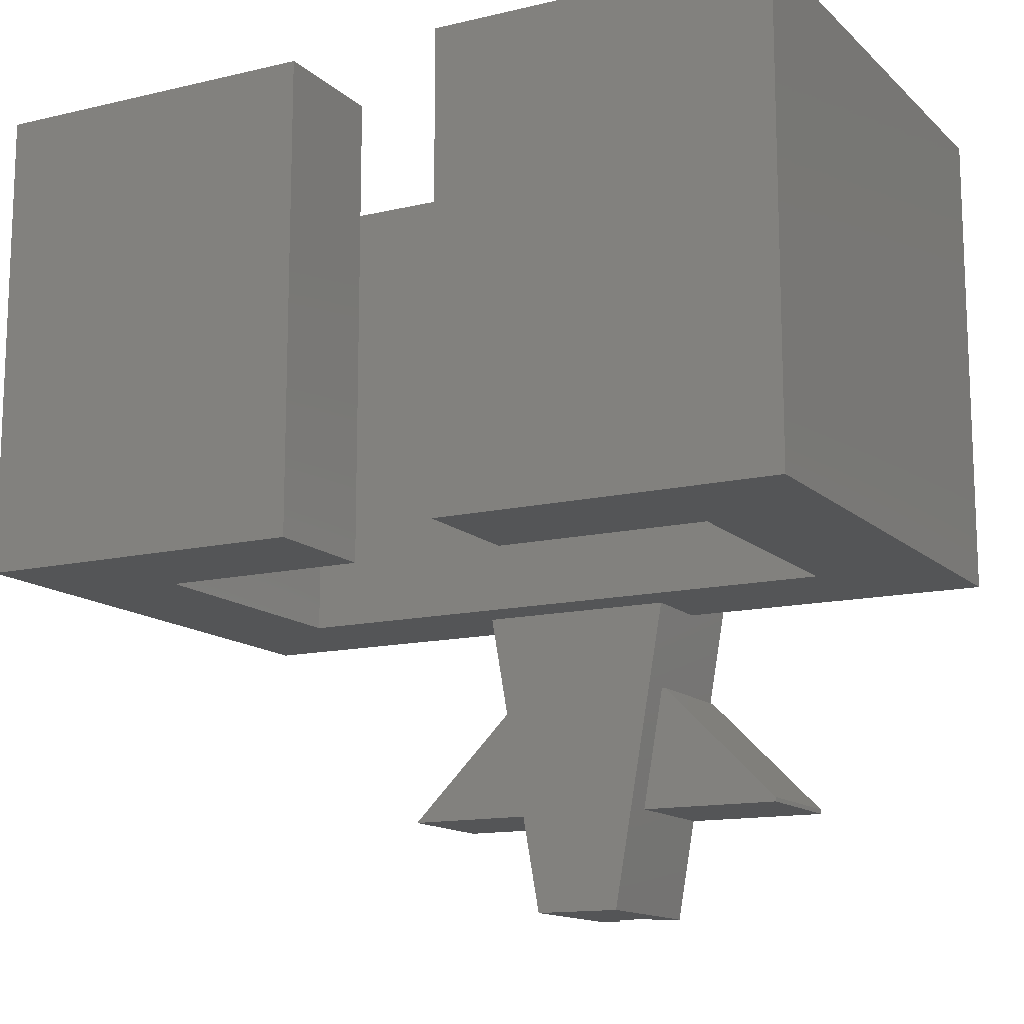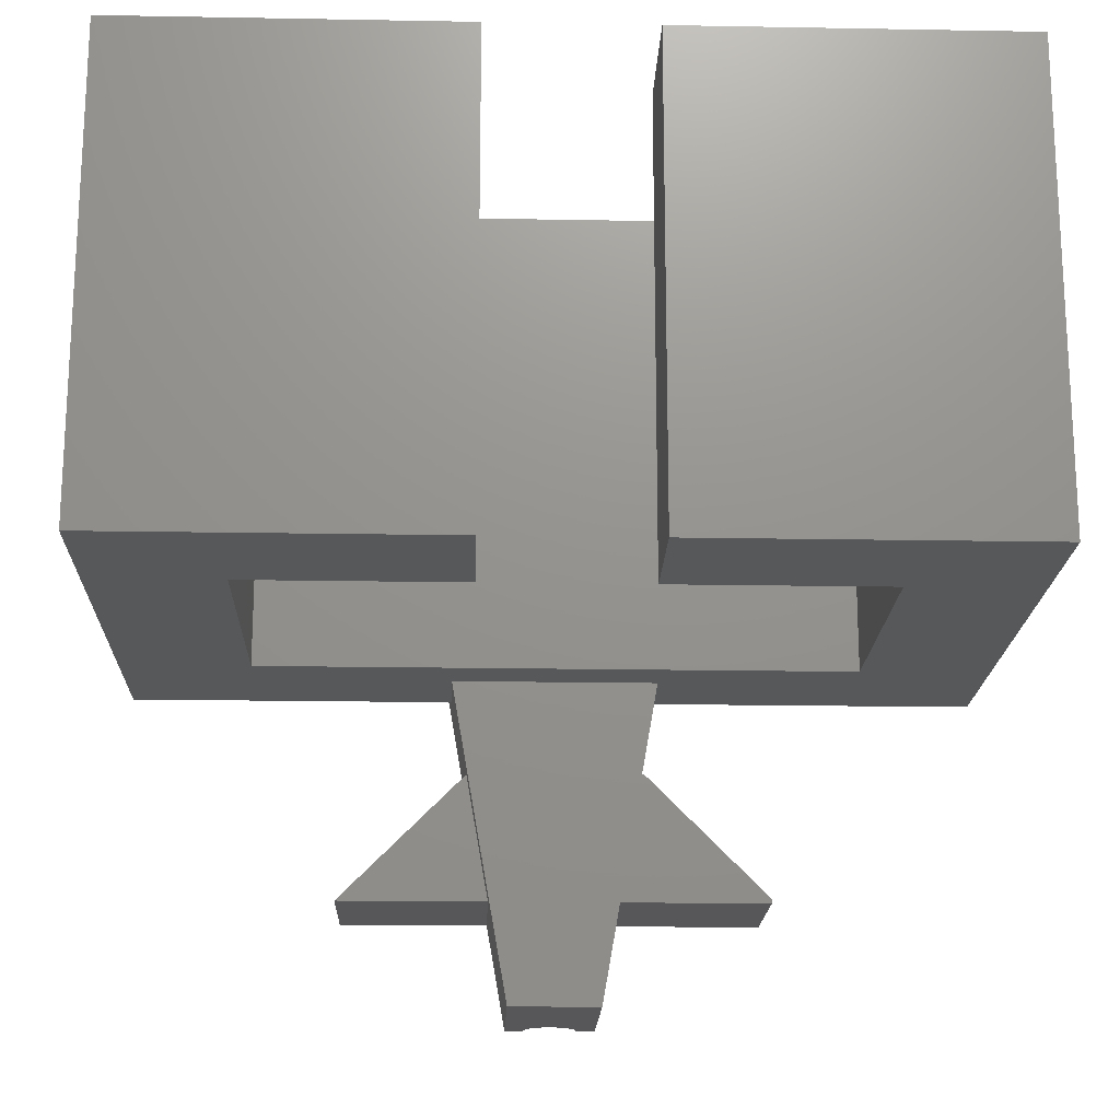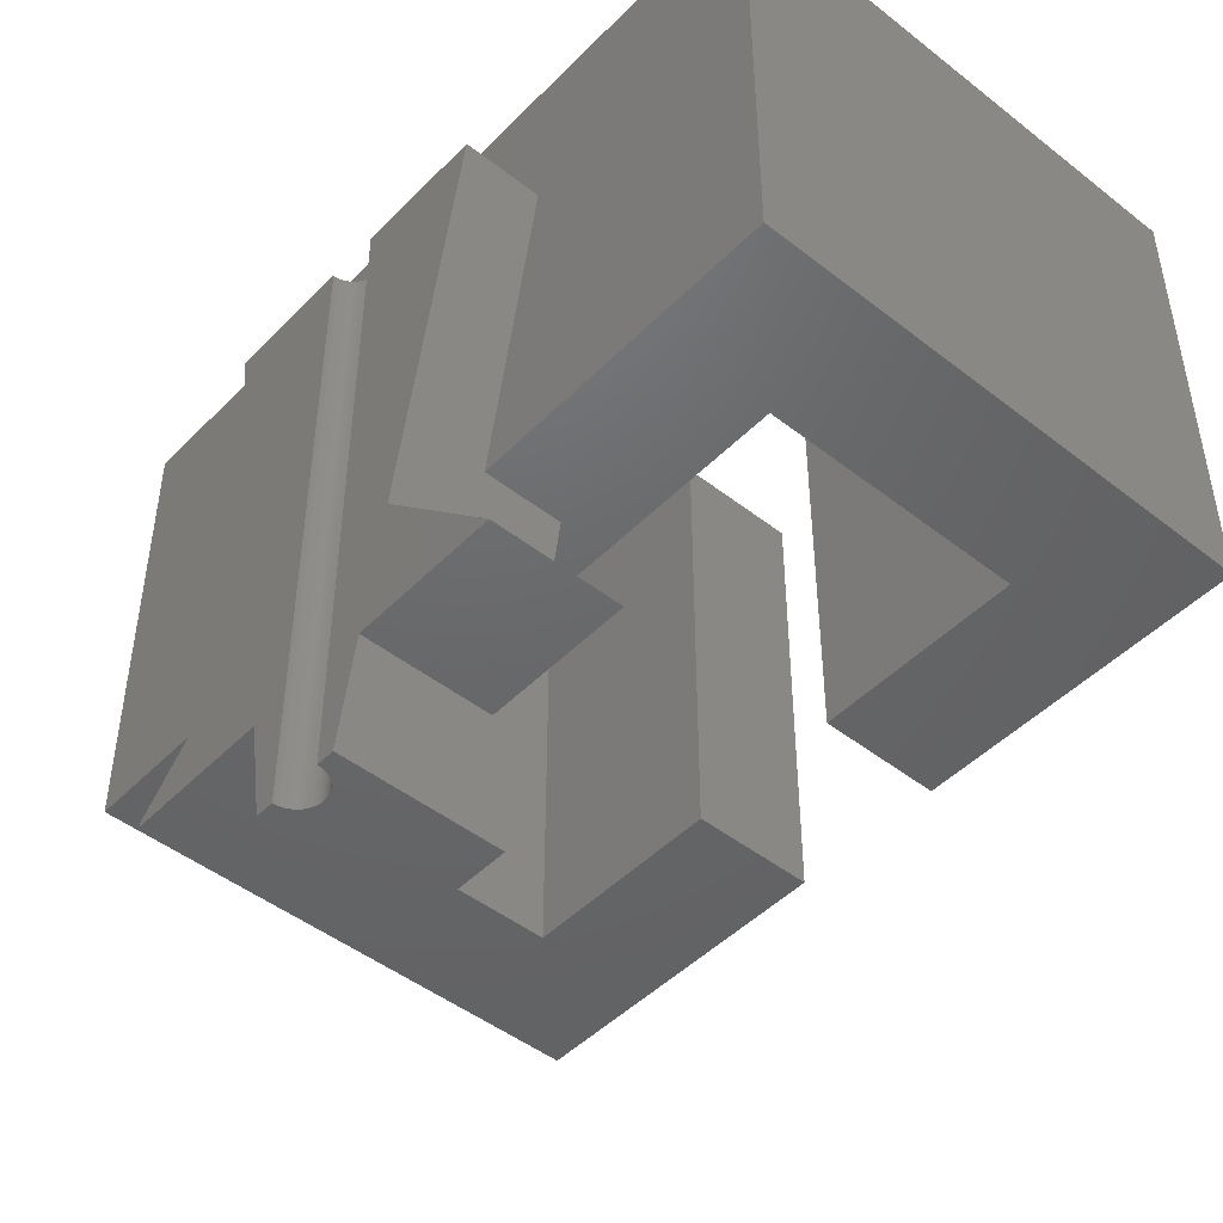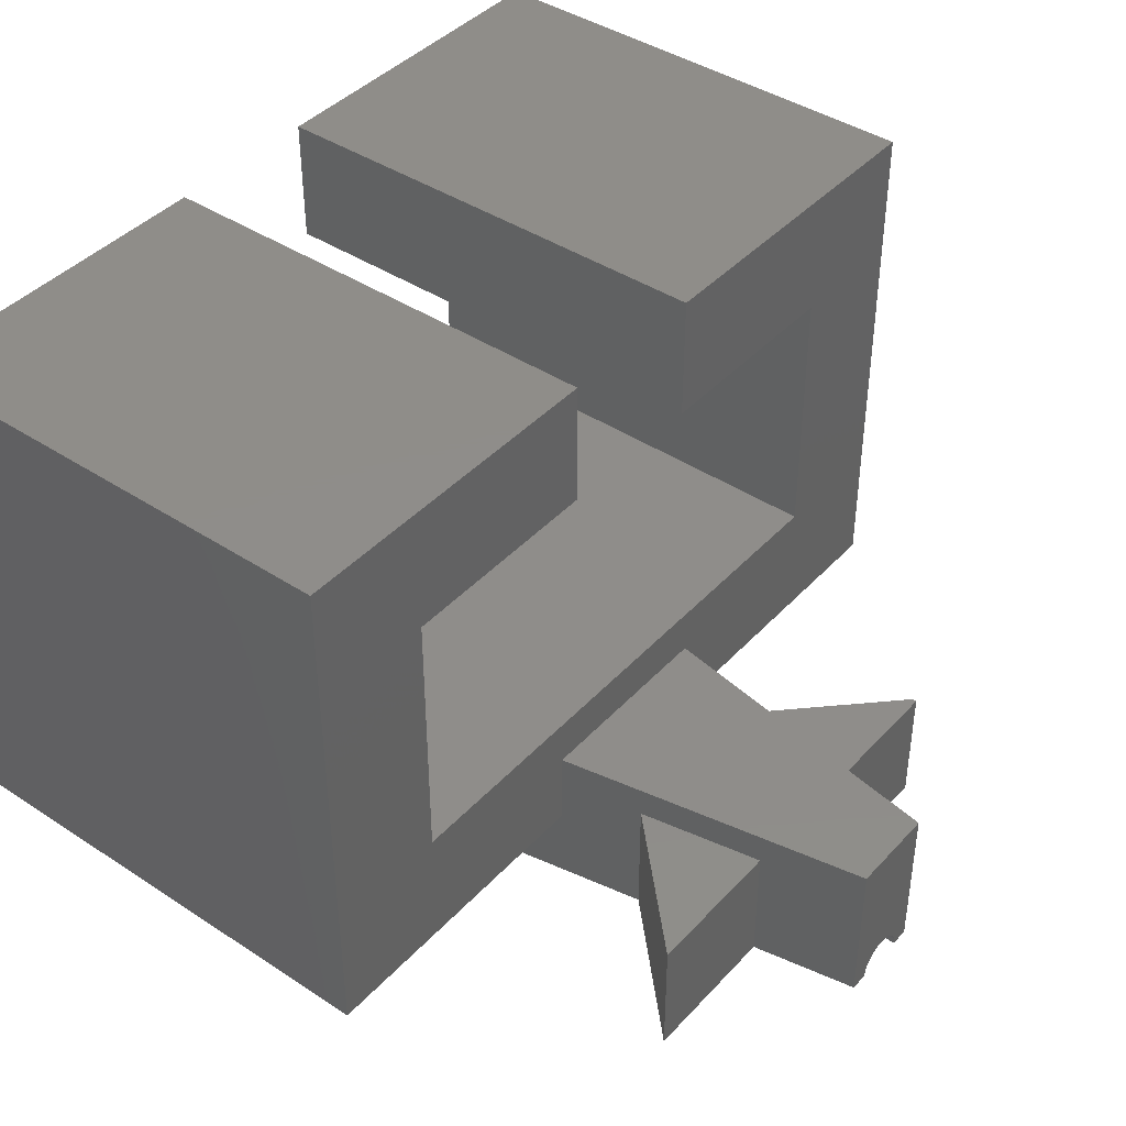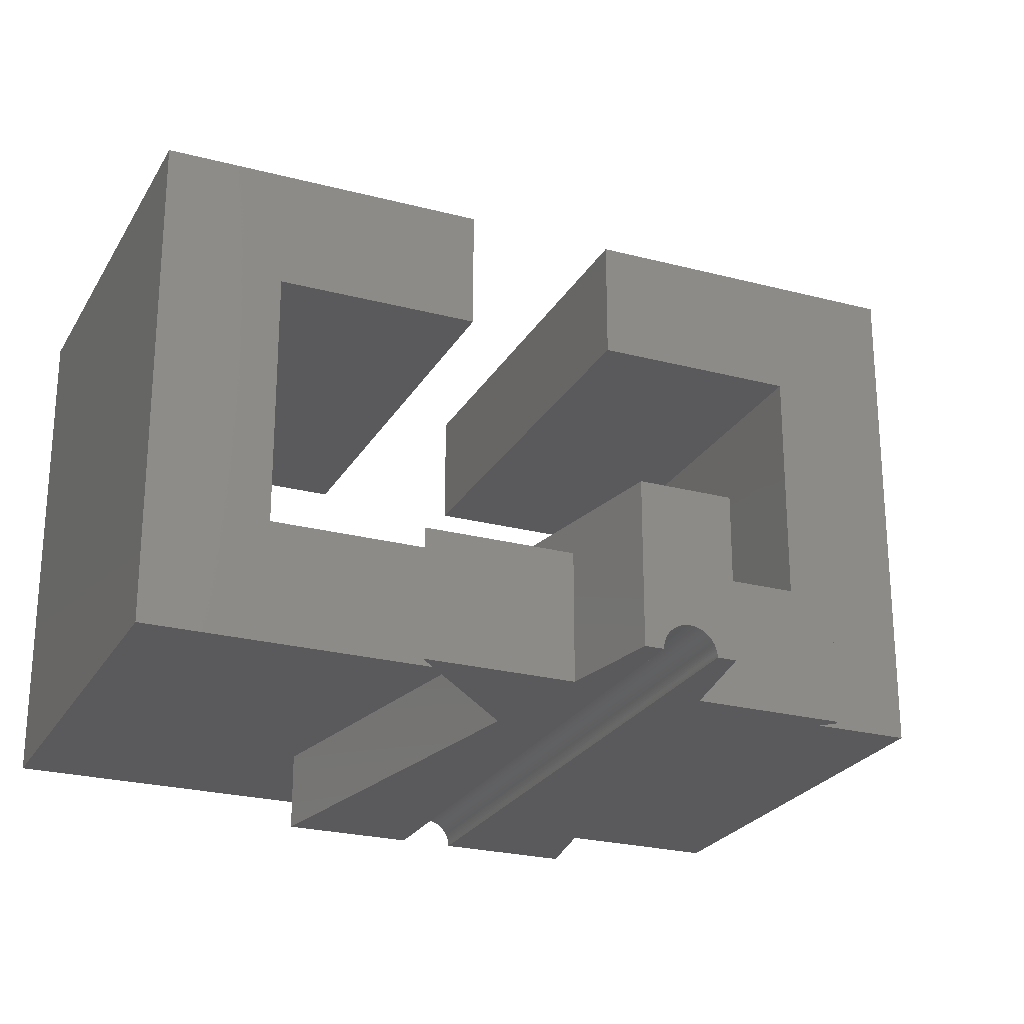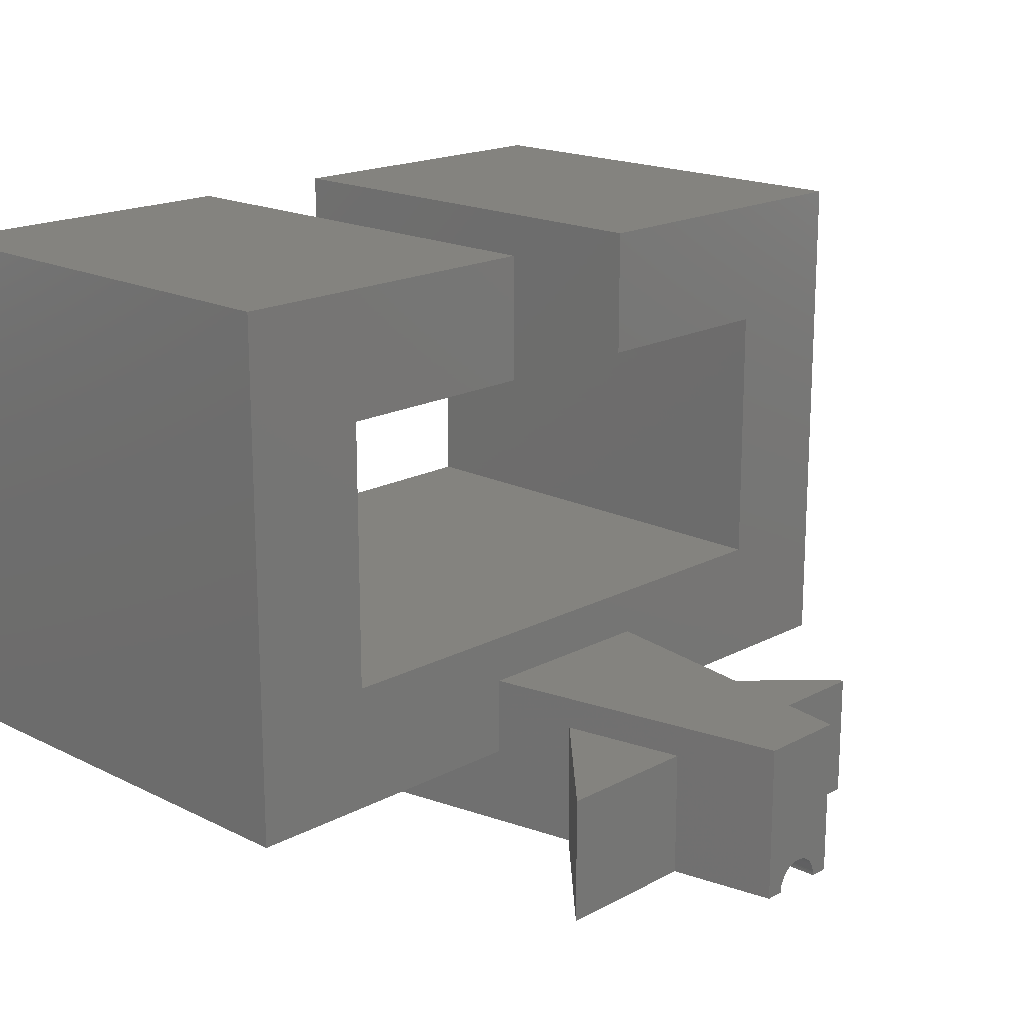
<metadata>
{"format":"stl","ext":"stl","renderer":"f3d","projection":"perspective","resolution":1024,"background":"white","views":[{"elev":-13.5,"azim":-151.9,"up":"+Z"},{"elev":-18.2,"azim":178.0,"up":"+Z"},{"elev":-47.1,"azim":48.5,"up":"+Z"},{"elev":41.7,"azim":128.4,"up":"+Y"},{"elev":-24.5,"azim":156.6,"up":"+Y"},{"elev":17.9,"azim":134.0,"up":"+Y"}]}
</metadata>
<code>
# stl→obj: 154 verts, 304 faces
v 0 0 0
v 0 0 4.49
v 0 4.96 0
v 0 4.96 4.49
v 3.016 0 0
v 5.453 0 3
v 2.487 0 3
v 7.94 0 4.49
v 7.94 0 0
v 4.924 0 0
v 1.2 3.76 0
v 3.22 4.96 0
v 3.016 0.75 0
v 1.2 1.2 0
v 6.74 1.2 0
v 4.924 0.75 0
v 4.72 4.96 0
v 6.74 3.76 0
v 4.72 3.76 0
v 7.94 4.96 0
v 3.22 3.76 0
v 3.22 4.96 4.49
v 1.2 1.2 4.49
v 6.74 3.76 4.49
v 6.74 1.2 4.49
v 7.94 4.96 4.49
v 4.72 4.96 4.49
v 3.22 3.76 4.49
v 1.2 3.76 4.49
v 4.72 3.76 4.49
v 4.781 0.45 -0.8108
v 4.571 0.45 -2
v 4.571 -0.75 -2
v 4.395 0.75 -3
v 5.453 -0.75 3
v 4.781 -0.75 -0.8108
v 4.395 -0.75 -3
v 2.487 -0.75 3
v 3.72 -0.75 3
v 3.722 -0.7187 3
v 3.72 -0.7343 3
v 3.724 -0.7032 3
v 3.728 -0.6878 3
v 3.732 -0.6727 3
v 3.738 -0.658 3
v 3.744 -0.6436 3
v 3.751 -0.6296 3
v 3.759 -0.616 3
v 3.768 -0.6031 3
v 3.777 -0.5906 3
v 3.788 -0.5789 3
v 3.799 -0.5678 3
v 3.811 -0.5574 3
v 3.823 -0.5477 3
v 3.836 -0.5389 3
v 3.85 -0.5309 3
v 3.864 -0.5238 3
v 3.878 -0.5176 3
v 3.893 -0.5122 3
v 3.908 -0.5079 3
v 3.923 -0.5044 3
v 3.939 -0.502 3
v 3.954 -0.5005 3
v 3.97 -0.5 3
v 3.986 -0.5005 3
v 4.001 -0.502 3
v 4.017 -0.5044 3
v 4.032 -0.5079 3
v 4.047 -0.5122 3
v 4.062 -0.5176 3
v 4.076 -0.5238 3
v 4.09 -0.5309 3
v 4.104 -0.5389 3
v 4.117 -0.5477 3
v 4.129 -0.5574 3
v 4.141 -0.5678 3
v 4.152 -0.5789 3
v 4.163 -0.5906 3
v 4.172 -0.6031 3
v 4.181 -0.616 3
v 4.189 -0.6296 3
v 4.196 -0.6436 3
v 4.202 -0.658 3
v 4.208 -0.6727 3
v 4.212 -0.6878 3
v 4.216 -0.7032 3
v 4.218 -0.7187 3
v 4.22 -0.7343 3
v 4.22 -0.75 3
v 3.157 0.45 -0.8
v 3.545 0.75 -3
v 3.369 0.45 -2
v 3.545 -0.75 -3
v 3.157 -0.75 -0.8
v 3.369 -0.75 -2
v 3.72 -0.75 -3
v 3.799 -0.5678 -3
v 4.22 -0.75 -3
v 4.22 -0.7343 -3
v 4.218 -0.7187 -3
v 4.216 -0.7032 -3
v 4.212 -0.6878 -3
v 4.208 -0.6727 -3
v 4.202 -0.658 -3
v 4.196 -0.6436 -3
v 4.189 -0.6296 -3
v 4.181 -0.616 -3
v 4.172 -0.6031 -3
v 4.163 -0.5906 -3
v 4.152 -0.5789 -3
v 4.141 -0.5678 -3
v 4.129 -0.5574 -3
v 4.117 -0.5477 -3
v 4.104 -0.5389 -3
v 4.09 -0.5309 -3
v 4.076 -0.5238 -3
v 4.062 -0.5176 -3
v 4.047 -0.5122 -3
v 4.032 -0.5079 -3
v 4.017 -0.5044 -3
v 4.001 -0.502 -3
v 3.986 -0.5005 -3
v 3.97 -0.5 -3
v 3.954 -0.5005 -3
v 3.939 -0.502 -3
v 3.923 -0.5044 -3
v 3.908 -0.5079 -3
v 3.893 -0.5122 -3
v 3.878 -0.5176 -3
v 3.864 -0.5238 -3
v 3.85 -0.5309 -3
v 3.836 -0.5389 -3
v 3.823 -0.5477 -3
v 3.811 -0.5574 -3
v 3.788 -0.5789 -3
v 3.777 -0.5906 -3
v 3.768 -0.6031 -3
v 3.759 -0.616 -3
v 3.751 -0.6296 -3
v 3.744 -0.6436 -3
v 3.738 -0.658 -3
v 3.732 -0.6727 -3
v 3.728 -0.6878 -3
v 3.724 -0.7032 -3
v 3.722 -0.7187 -3
v 3.72 -0.7343 -3
v 5.97 -0.75 -2
v 5.97 0.45 -2
v 1.97 -0.75 -1.957
v 1.97 -0.75 -2
v 3.127 -0.75 -0.8
v 3.127 0.45 -0.8
v 1.97 0.45 -2
v 1.97 0.45 -1.957
f 1 2 3
f 3 2 4
f 2 1 5
f 6 2 7
f 7 2 5
f 8 2 6
f 9 6 10
f 8 6 9
f 11 3 12
f 13 5 14
f 15 16 13
f 14 3 11
f 1 3 14
f 1 14 5
f 17 18 19
f 16 15 10
f 18 17 20
f 18 20 15
f 15 20 9
f 15 9 10
f 11 12 21
f 15 13 14
f 3 4 12
f 12 4 22
f 23 2 8
f 24 25 8
f 26 24 8
f 26 27 24
f 28 22 4
f 4 2 23
f 29 28 4
f 4 23 29
f 30 24 27
f 25 23 8
f 8 9 20
f 26 8 20
f 31 16 10
f 32 33 34
f 6 35 10
f 35 36 10
f 34 16 31
f 33 37 34
f 31 32 34
f 36 31 10
f 7 38 39
f 40 7 41
f 41 7 39
f 42 7 40
f 43 7 42
f 44 7 43
f 45 7 44
f 46 7 45
f 47 7 46
f 48 7 47
f 49 7 48
f 50 7 49
f 51 7 50
f 52 7 51
f 53 7 52
f 54 7 53
f 55 7 54
f 56 7 55
f 57 7 56
f 58 7 57
f 59 7 58
f 60 7 59
f 61 7 60
f 62 7 61
f 63 7 62
f 64 7 63
f 65 7 64
f 66 7 65
f 67 7 66
f 68 7 67
f 69 7 68
f 35 7 69
f 35 69 70
f 35 70 71
f 35 71 72
f 35 72 73
f 35 73 74
f 35 74 75
f 35 75 76
f 35 76 77
f 35 77 78
f 35 78 79
f 35 79 80
f 35 80 81
f 35 81 82
f 35 82 83
f 35 83 84
f 35 84 85
f 35 85 86
f 35 86 87
f 35 87 88
f 35 88 89
f 6 7 35
f 90 13 91
f 92 91 93
f 94 5 90
f 90 91 92
f 5 13 90
f 94 7 5
f 94 38 7
f 92 93 95
f 13 16 91
f 91 16 34
f 17 27 20
f 20 27 26
f 27 17 30
f 30 17 19
f 18 24 30
f 19 18 30
f 24 18 25
f 25 18 15
f 25 15 23
f 23 15 14
f 11 29 23
f 14 11 23
f 21 28 29
f 11 21 29
f 12 22 28
f 21 12 28
f 93 91 96
f 97 91 34
f 98 34 37
f 99 34 98
f 100 34 99
f 101 34 100
f 102 34 101
f 103 34 102
f 104 34 103
f 105 34 104
f 106 34 105
f 107 34 106
f 108 34 107
f 109 34 108
f 110 34 109
f 111 34 110
f 112 34 111
f 113 34 112
f 114 34 113
f 115 34 114
f 116 34 115
f 117 34 116
f 118 34 117
f 119 34 118
f 120 34 119
f 121 34 120
f 122 34 121
f 123 34 122
f 124 34 123
f 125 34 124
f 126 34 125
f 127 34 126
f 128 34 127
f 129 34 128
f 130 34 129
f 131 34 130
f 132 34 131
f 133 34 132
f 134 34 133
f 135 91 97
f 136 91 135
f 137 91 136
f 138 91 137
f 139 91 138
f 140 91 139
f 141 91 140
f 142 91 141
f 143 91 142
f 144 91 143
f 145 91 144
f 146 91 145
f 96 91 146
f 97 34 134
f 89 98 37
f 36 89 33
f 33 89 37
f 147 36 33
f 36 35 89
f 33 32 147
f 147 32 148
f 148 32 31
f 147 148 31
f 36 147 31
f 89 88 98
f 98 88 99
f 88 87 99
f 99 87 100
f 87 86 100
f 100 86 101
f 86 85 101
f 101 85 102
f 85 84 102
f 102 84 103
f 84 83 103
f 103 83 104
f 83 82 104
f 104 82 105
f 82 81 105
f 105 81 106
f 81 80 106
f 106 80 107
f 80 79 107
f 107 79 108
f 79 78 108
f 108 78 109
f 78 77 109
f 109 77 110
f 110 77 76
f 111 110 76
f 111 76 75
f 112 111 75
f 112 75 74
f 113 112 74
f 113 74 73
f 114 113 73
f 114 73 72
f 115 114 72
f 115 72 71
f 116 115 71
f 116 71 70
f 117 116 70
f 117 70 69
f 118 117 69
f 118 69 68
f 119 118 68
f 119 68 67
f 120 119 67
f 120 67 66
f 121 120 66
f 121 66 65
f 122 121 65
f 122 65 64
f 123 122 64
f 123 64 63
f 124 123 63
f 124 63 62
f 125 124 62
f 125 62 61
f 126 125 61
f 126 61 60
f 127 126 60
f 127 60 59
f 128 127 59
f 128 59 58
f 129 128 58
f 129 58 57
f 130 129 57
f 130 57 56
f 131 130 56
f 131 56 55
f 132 131 55
f 132 55 54
f 133 132 54
f 133 54 53
f 134 133 53
f 134 53 52
f 97 134 52
f 97 52 51
f 135 97 51
f 135 51 50
f 136 135 50
f 136 50 49
f 137 136 49
f 137 49 48
f 138 137 48
f 138 48 47
f 139 138 47
f 139 47 46
f 140 139 46
f 140 46 45
f 141 140 45
f 141 45 44
f 142 141 44
f 142 44 43
f 143 142 43
f 143 43 42
f 144 143 42
f 144 42 40
f 145 144 40
f 145 40 41
f 146 145 41
f 146 41 39
f 96 146 39
f 149 150 95
f 94 149 95
f 93 96 95
f 96 39 95
f 39 94 95
f 151 149 94
f 38 94 39
f 152 151 94
f 90 152 94
f 153 154 92
f 92 154 152
f 92 152 90
f 150 153 95
f 95 153 92
f 150 149 153
f 153 149 154
f 151 152 154
f 149 151 154

</code>
